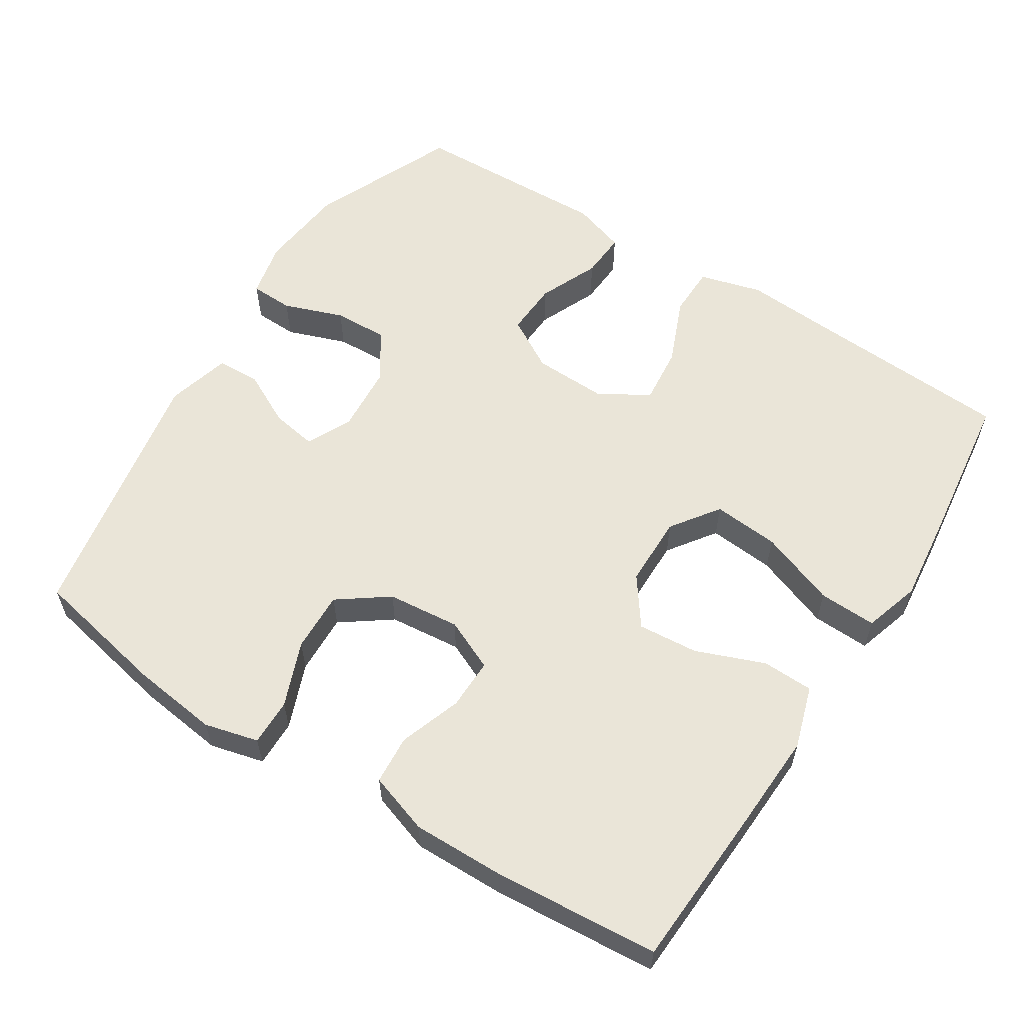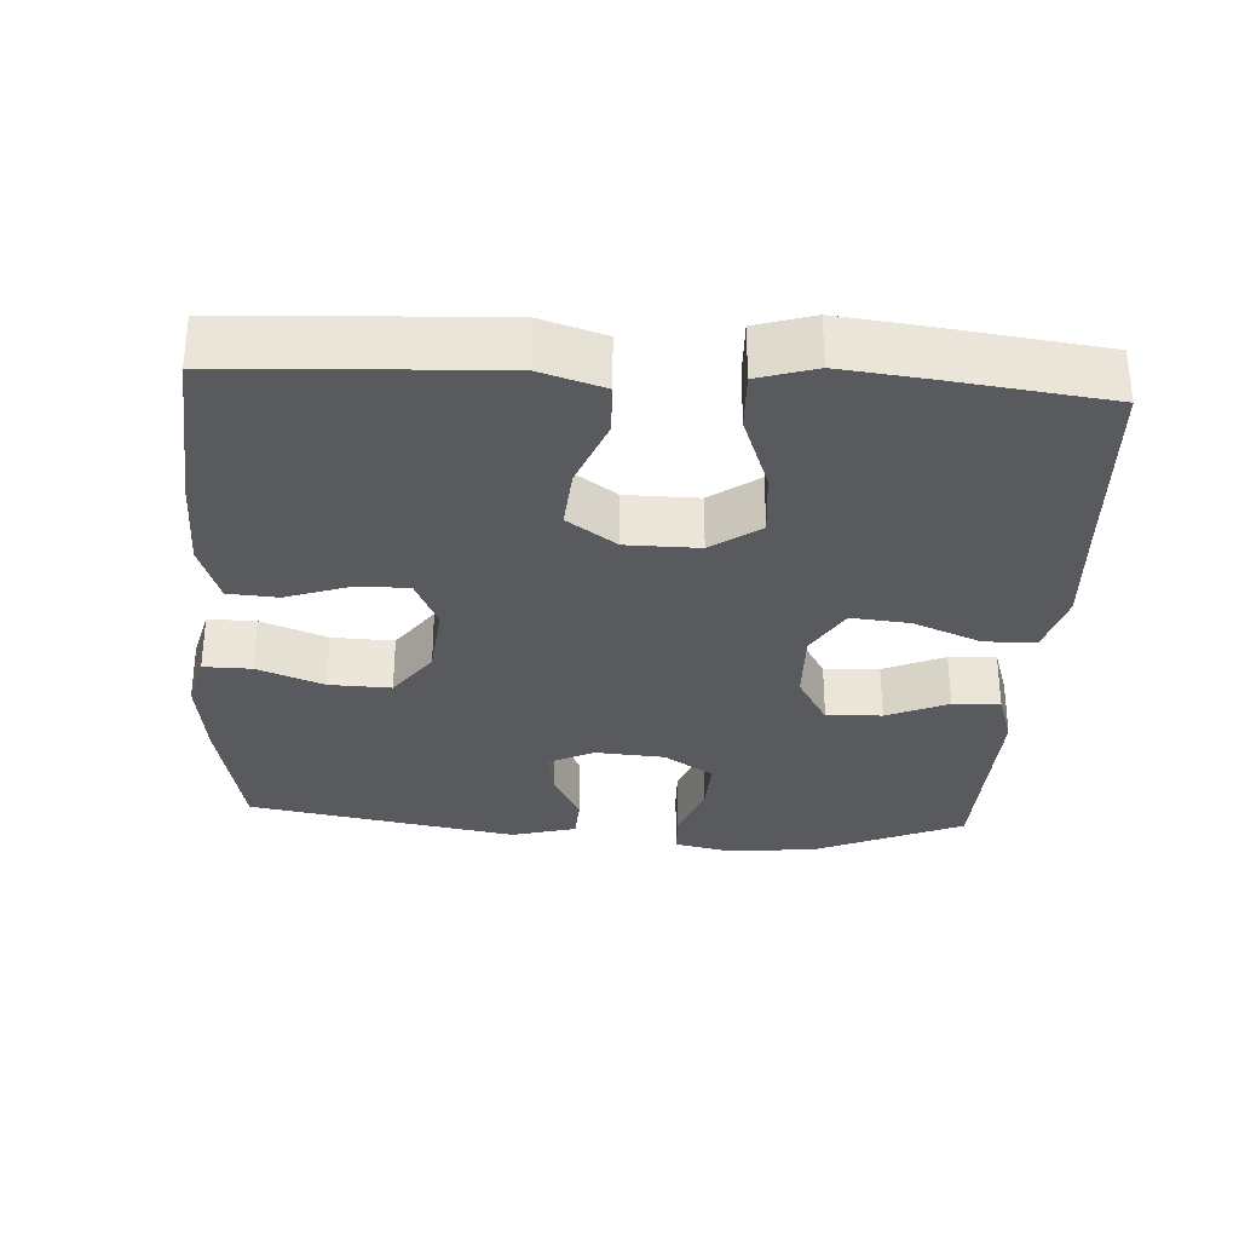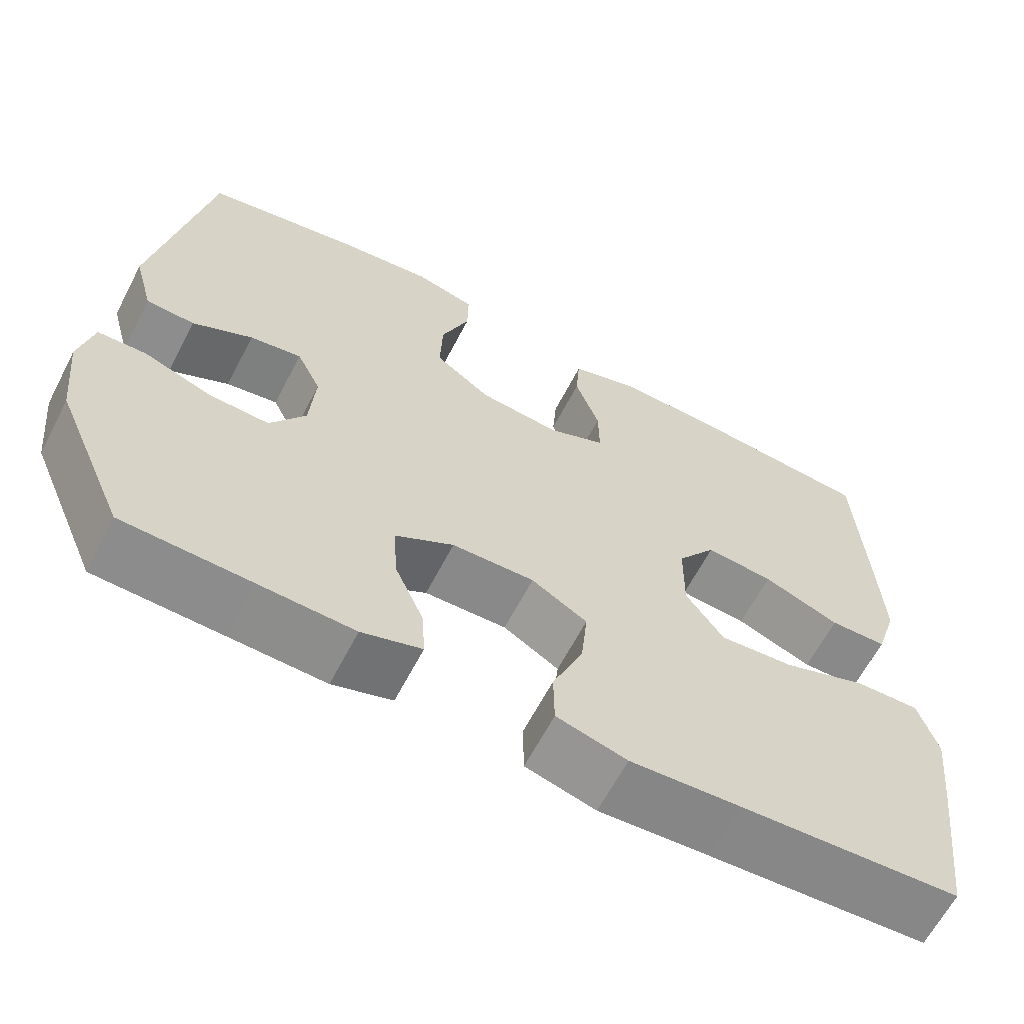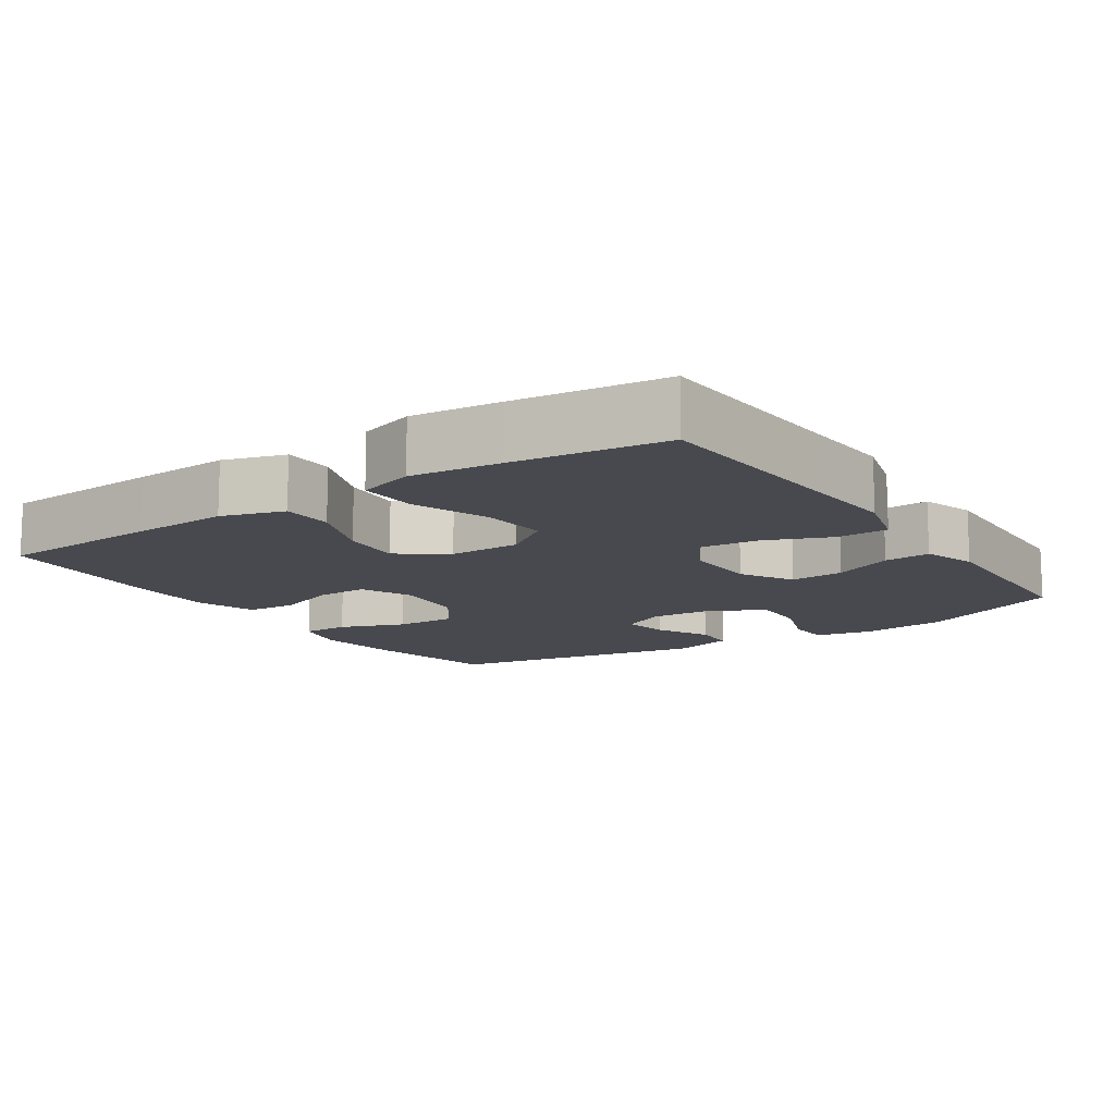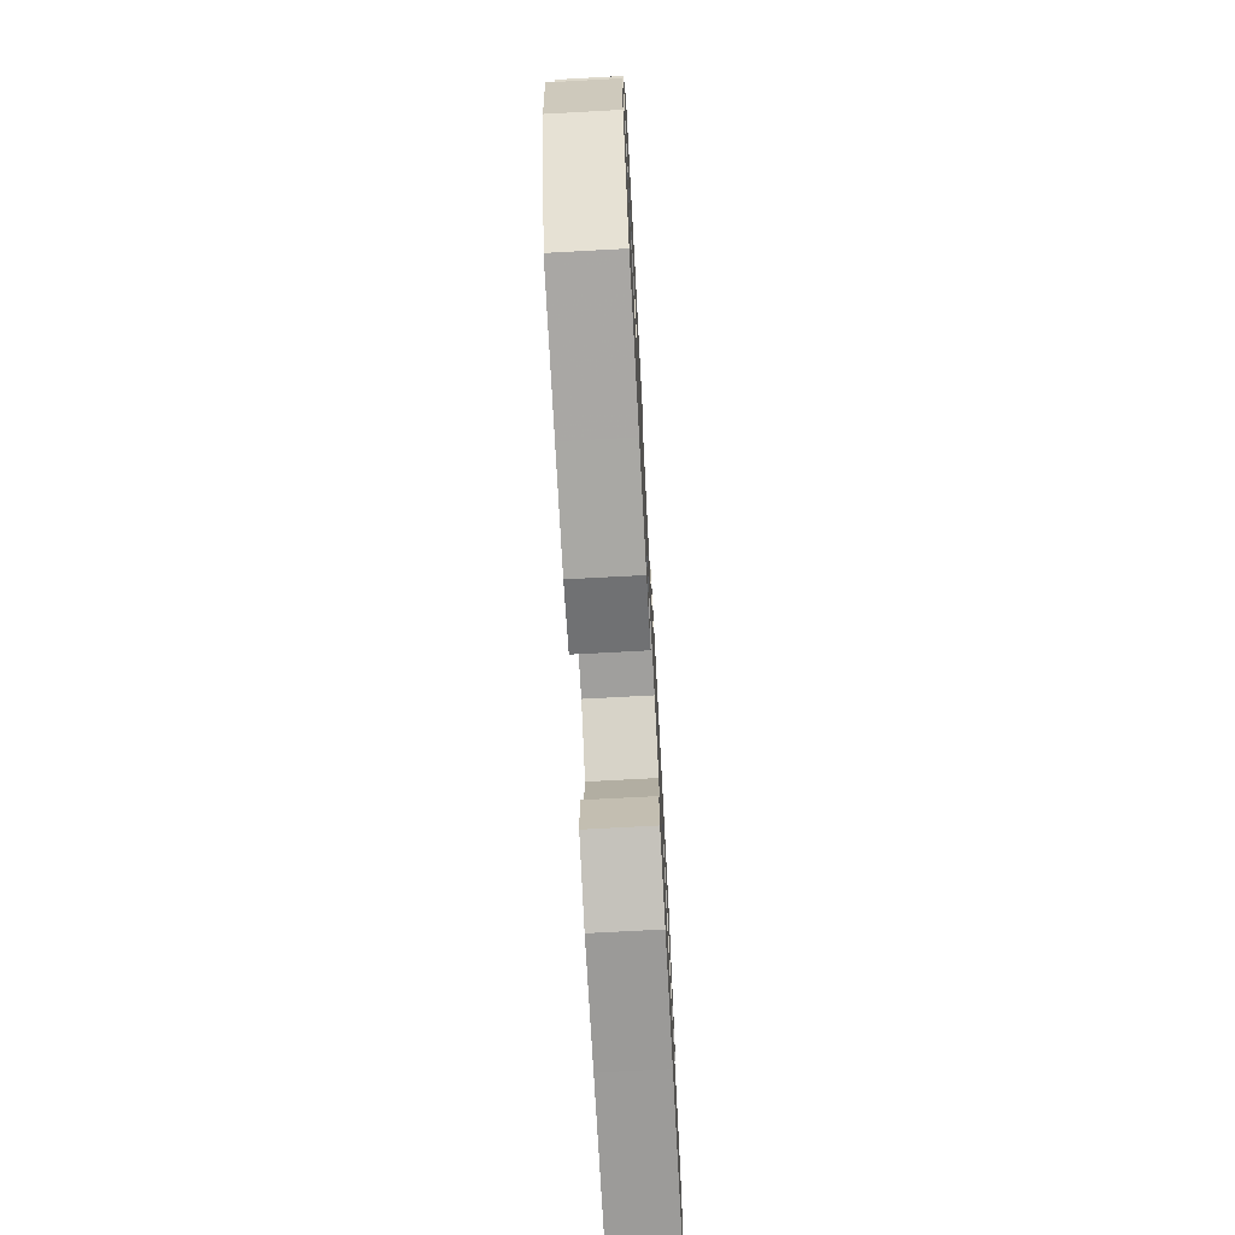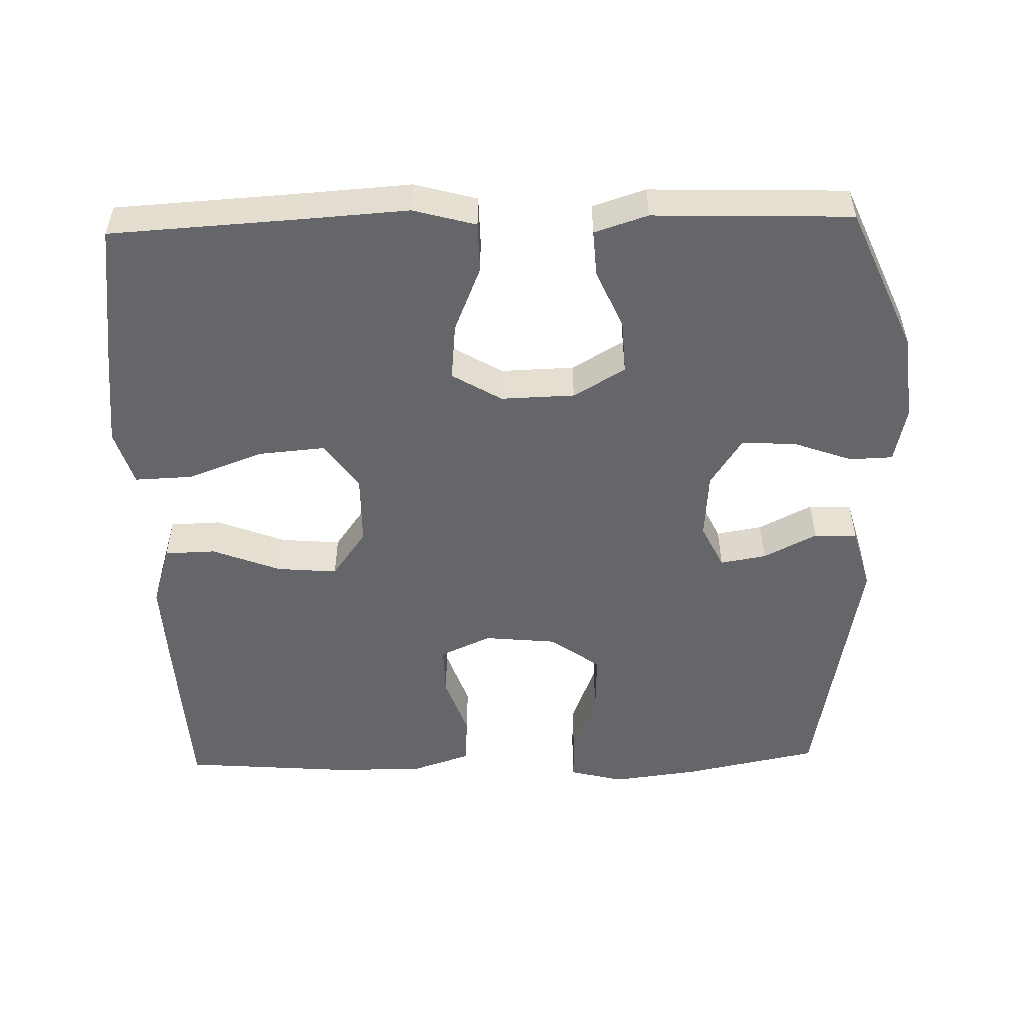
<metadata>
{"format":"obj","ext":"obj","renderer":"f3d","projection":"perspective","resolution":1024,"background":"white","views":[{"elev":58.8,"azim":32.5,"up":"+Y"},{"elev":-31.4,"azim":86.6,"up":"+Y"},{"elev":-63.7,"azim":-27.5,"up":"+Z"},{"elev":-12.6,"azim":124.0,"up":"+Y"},{"elev":-73.0,"azim":-86.9,"up":"+Z"},{"elev":-51.8,"azim":-178.5,"up":"+Y"}]}
</metadata>
<code>
v 0.5 0.07 -0.5
v 0.227 0.07 -0.516
v 0.09 0.07 -0.525
v 0.003 0.07 -0.501
v 0.002 0.07 -0.431
v 0.04 0.07 -0.339
v 0.048 0.07 -0.259
v -0.021 0.07 -0.218
v -0.123 0.07 -0.221
v -0.195 0.07 -0.263
v -0.191 0.07 -0.338
v -0.155 0.07 -0.421
v -0.151 0.07 -0.485
v -0.225 0.07 -0.509
v -0.343 0.07 -0.505
v -0.5 0.07 -0.5
v -0.587 0.07 -0.299
v -0.6 0.07 -0.178
v -0.583 0.07 -0.1
v -0.523 0.07 -0.098
v -0.44 0.07 -0.128
v -0.365 0.07 -0.131
v -0.321 0.07 -0.064
v -0.314 0.07 0.03
v -0.344 0.07 0.092
v -0.408 0.07 0.081
v -0.482 0.07 0.043
v -0.542 0.07 0.046
v -0.566 0.07 0.134
v -0.5 0.07 0.5
v -0.312 0.07 0.538
v -0.192 0.07 0.553
v -0.117 0.07 0.534
v -0.118 0.07 0.469
v -0.153 0.07 0.379
v -0.156 0.07 0.295
v -0.087 0.07 0.245
v 0.014 0.07 0.235
v 0.085 0.07 0.267
v 0.084 0.07 0.338
v 0.054 0.07 0.424
v 0.059 0.07 0.492
v 0.143 0.07 0.52
v 0.271 0.07 0.518
v 0.5 0.07 0.5
v 0.512 0.07 0.273
v 0.518 0.07 0.138
v 0.491 0.07 0.052
v 0.42 0.07 0.05
v 0.325 0.07 0.087
v 0.241 0.07 0.094
v 0.193 0.07 0.027
v 0.192 0.07 -0.072
v 0.239 0.07 -0.138
v 0.331 0.07 -0.13
v 0.437 0.07 -0.091
v 0.517 0.07 -0.088
v 0.541 0.07 -0.166
v 0.527 0.07 -0.29
v 0.5 0 -0.5
v 0.227 0 -0.516
v 0.09 0 -0.525
v 0.003 0 -0.501
v 0.002 0 -0.431
v 0.04 0 -0.339
v 0.048 0 -0.259
v -0.021 0 -0.218
v -0.123 0 -0.221
v -0.195 0 -0.263
v -0.191 0 -0.338
v -0.155 0 -0.421
v -0.151 0 -0.485
v -0.225 0 -0.509
v -0.343 0 -0.505
v -0.5 0 -0.5
v -0.587 0 -0.299
v -0.6 0 -0.178
v -0.583 0 -0.1
v -0.523 0 -0.098
v -0.44 0 -0.128
v -0.365 0 -0.131
v -0.321 0 -0.064
v -0.314 0 0.03
v -0.344 0 0.092
v -0.408 0 0.081
v -0.482 0 0.043
v -0.542 0 0.046
v -0.566 0 0.134
v -0.5 0 0.5
v -0.312 0 0.538
v -0.192 0 0.553
v -0.117 0 0.534
v -0.118 0 0.469
v -0.153 0 0.379
v -0.156 0 0.295
v -0.087 0 0.245
v 0.014 0 0.235
v 0.085 0 0.267
v 0.084 0 0.338
v 0.054 0 0.424
v 0.059 0 0.492
v 0.143 0 0.52
v 0.271 0 0.518
v 0.5 0 0.5
v 0.512 0 0.273
v 0.518 0 0.138
v 0.491 0 0.052
v 0.42 0 0.05
v 0.325 0 0.087
v 0.241 0 0.094
v 0.193 0 0.027
v 0.192 0 -0.072
v 0.239 0 -0.138
v 0.331 0 -0.13
v 0.437 0 -0.091
v 0.517 0 -0.088
v 0.541 0 -0.166
v 0.527 0 -0.29
f 59 1 2
f 58 59 2
f 57 58 2
f 56 57 2
f 55 56 2
f 4 5 6
f 3 4 6
f 2 3 6
f 55 2 6
f 54 55 6
f 53 54 6 7
f 52 53 7 8
f 51 52 8 9
f 48 49 50
f 47 48 50
f 46 47 50
f 45 46 50
f 44 45 50
f 43 44 50
f 42 43 50
f 41 42 50
f 40 41 50
f 39 40 50 51
f 51 9 10
f 39 51 10
f 38 39 10
f 33 34 35
f 32 33 35
f 31 32 35
f 30 31 35
f 29 30 35
f 28 29 35
f 27 28 35
f 26 27 35
f 25 26 35 36
f 24 25 36 37
f 19 20 21
f 18 19 21
f 17 18 21
f 16 17 21
f 15 16 21
f 15 21 22
f 14 15 22
f 13 14 22
f 12 13 22
f 11 12 22
f 10 11 22 23
f 24 37 38
f 23 24 38
f 10 23 38
f 61 60 118
f 61 118 117
f 61 117 116
f 61 116 115
f 61 115 114
f 65 64 63
f 65 63 62
f 65 62 61
f 65 61 114
f 65 114 113
f 66 65 113 112
f 67 66 112 111
f 68 67 111 110
f 109 108 107
f 109 107 106
f 109 106 105
f 109 105 104
f 109 104 103
f 109 103 102
f 109 102 101
f 109 101 100
f 109 100 99
f 110 109 99 98
f 69 68 110
f 69 110 98
f 69 98 97
f 94 93 92
f 94 92 91
f 94 91 90
f 94 90 89
f 94 89 88
f 94 88 87
f 94 87 86
f 94 86 85
f 95 94 85 84
f 96 95 84 83
f 80 79 78
f 80 78 77
f 80 77 76
f 80 76 75
f 80 75 74
f 81 80 74
f 81 74 73
f 81 73 72
f 81 72 71
f 81 71 70
f 82 81 70 69
f 97 96 83
f 97 83 82
f 97 82 69
f 1 60 61 2
f 2 61 62 3
f 3 62 63 4
f 4 63 64 5
f 5 64 65 6
f 6 65 66 7
f 7 66 67 8
f 8 67 68 9
f 9 68 69 10
f 10 69 70 11
f 11 70 71 12
f 12 71 72 13
f 13 72 73 14
f 14 73 74 15
f 15 74 75 16
f 16 75 76 17
f 17 76 77 18
f 18 77 78 19
f 19 78 79 20
f 20 79 80 21
f 21 80 81 22
f 22 81 82 23
f 23 82 83 24
f 24 83 84 25
f 25 84 85 26
f 26 85 86 27
f 27 86 87 28
f 28 87 88 29
f 29 88 89 30
f 30 89 90 31
f 31 90 91 32
f 32 91 92 33
f 33 92 93 34
f 34 93 94 35
f 35 94 95 36
f 36 95 96 37
f 37 96 97 38
f 38 97 98 39
f 39 98 99 40
f 40 99 100 41
f 41 100 101 42
f 42 101 102 43
f 43 102 103 44
f 44 103 104 45
f 45 104 105 46
f 46 105 106 47
f 47 106 107 48
f 48 107 108 49
f 49 108 109 50
f 50 109 110 51
f 51 110 111 52
f 52 111 112 53
f 53 112 113 54
f 54 113 114 55
f 55 114 115 56
f 56 115 116 57
f 57 116 117 58
f 58 117 118 59
f 59 118 60 1

</code>
